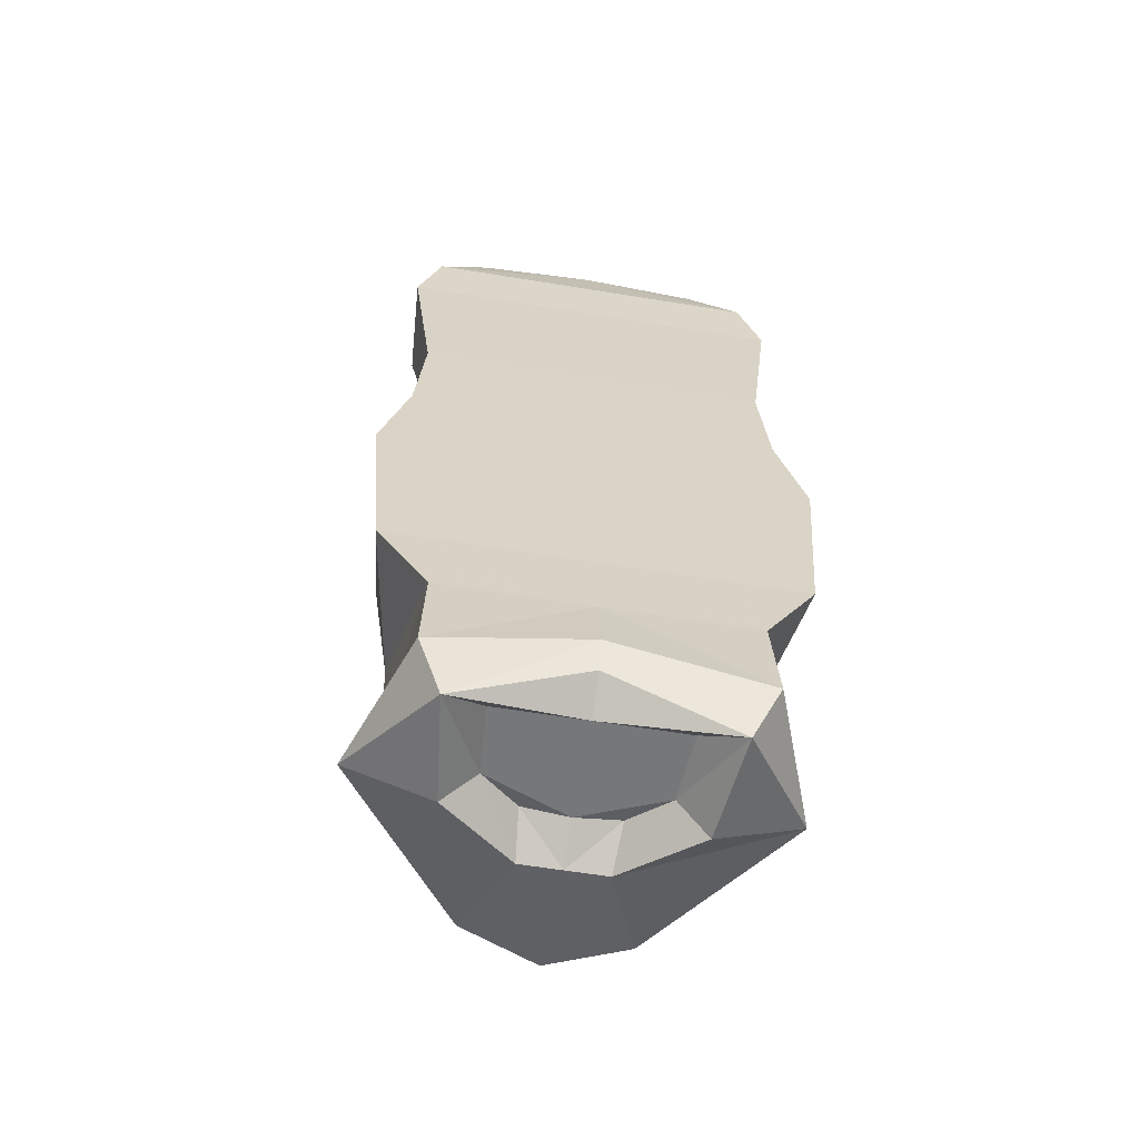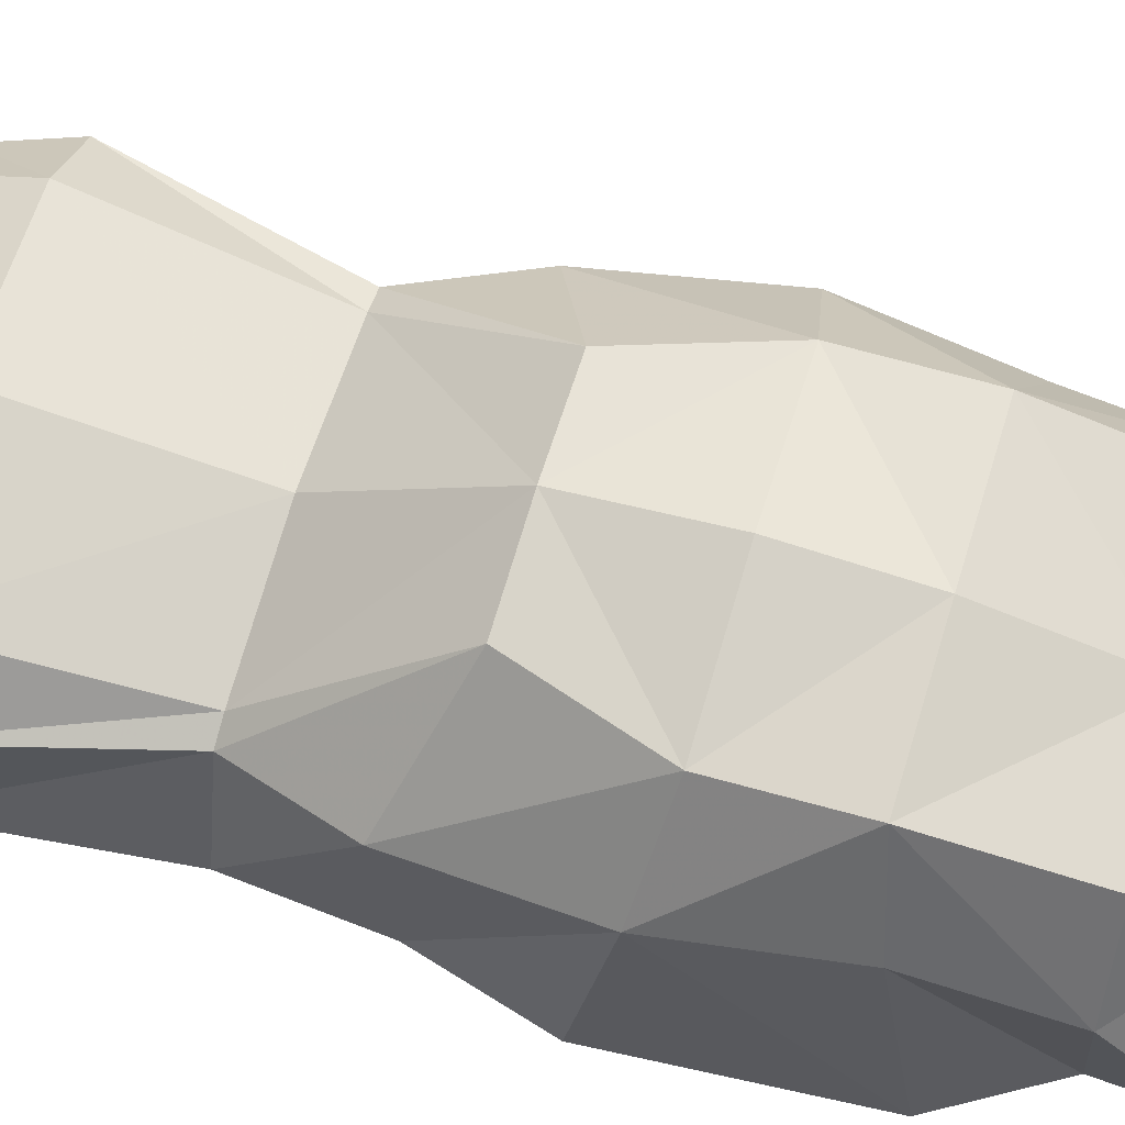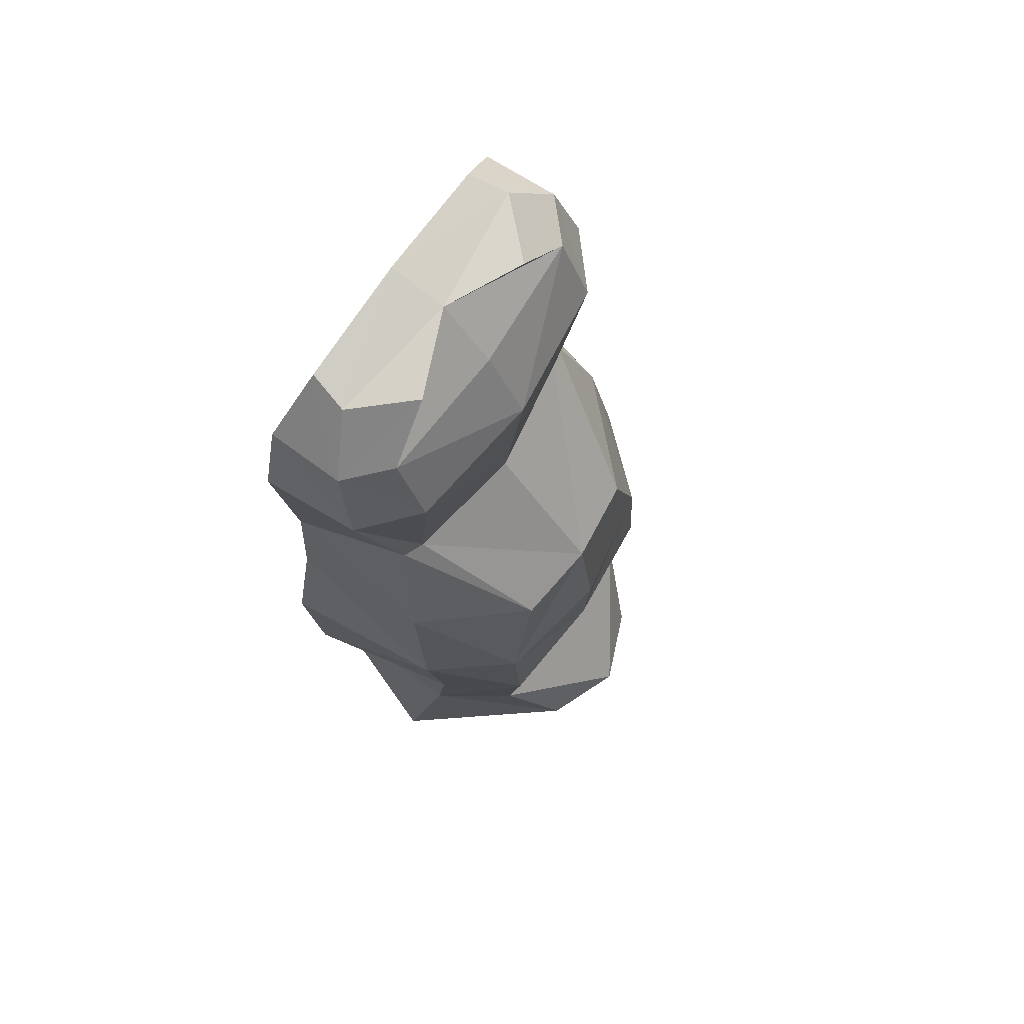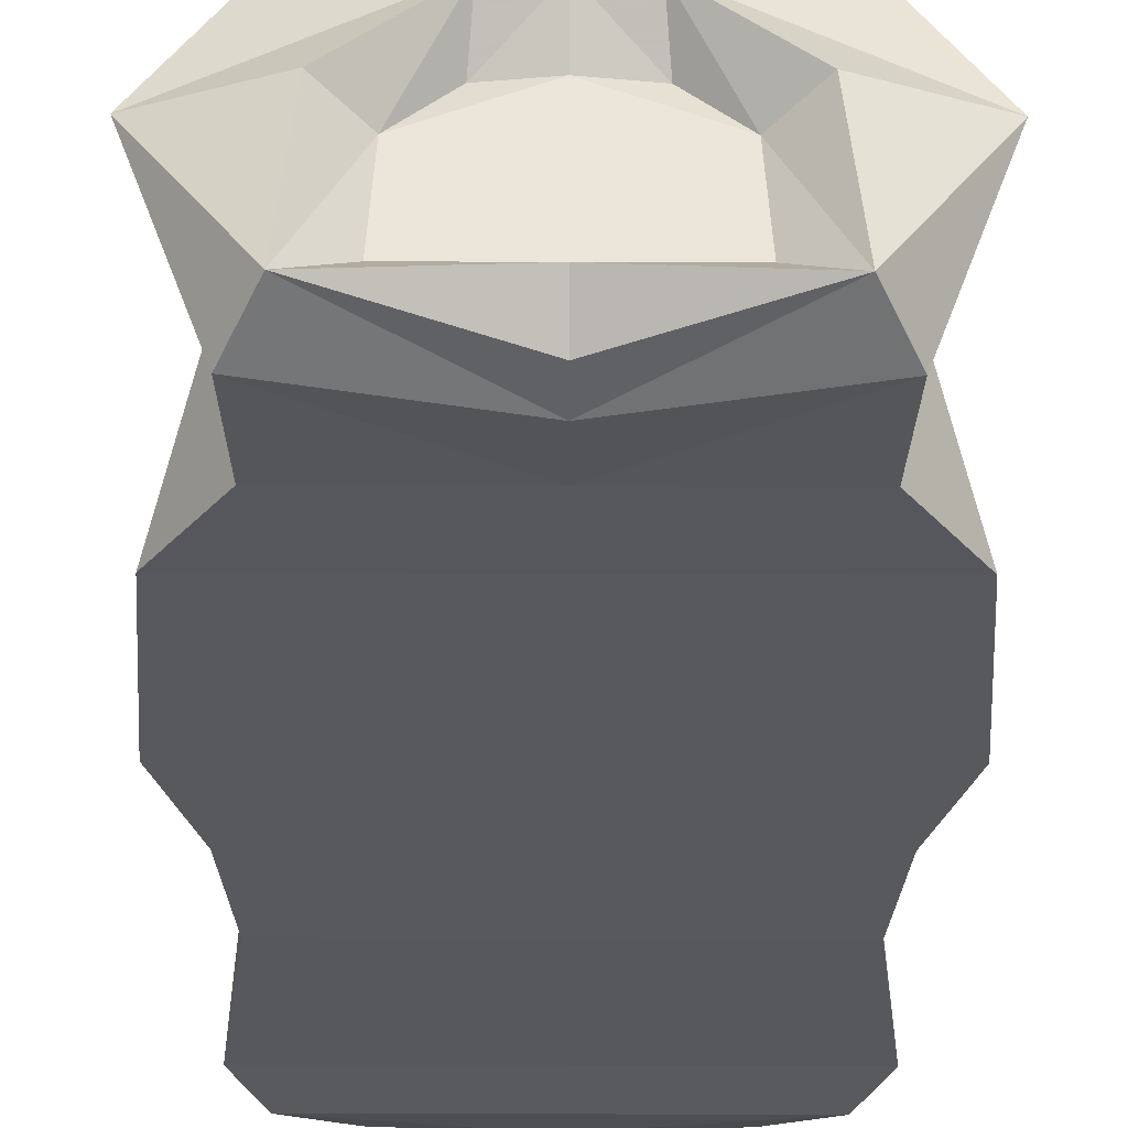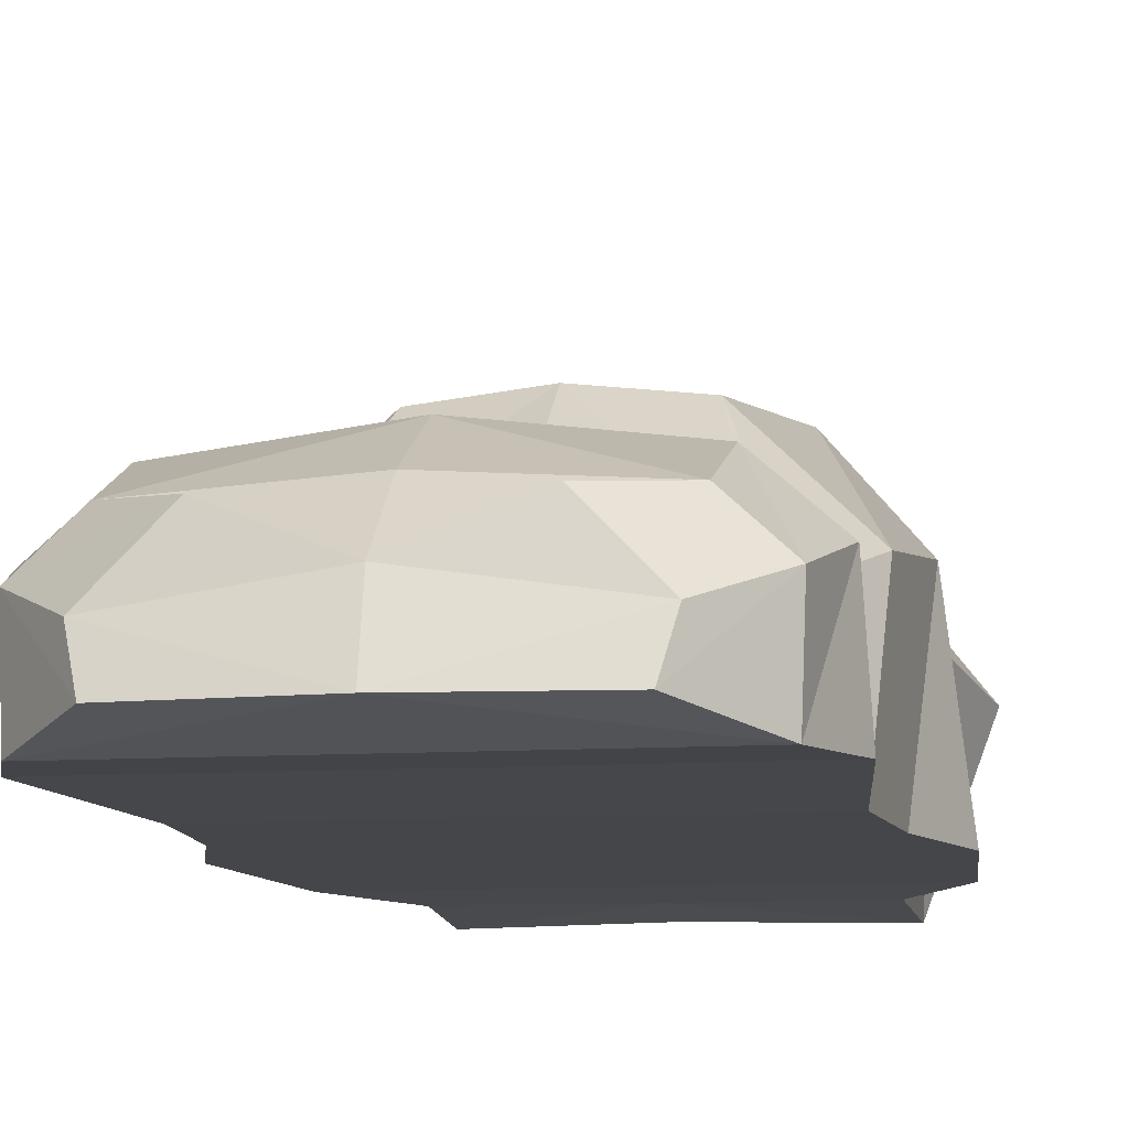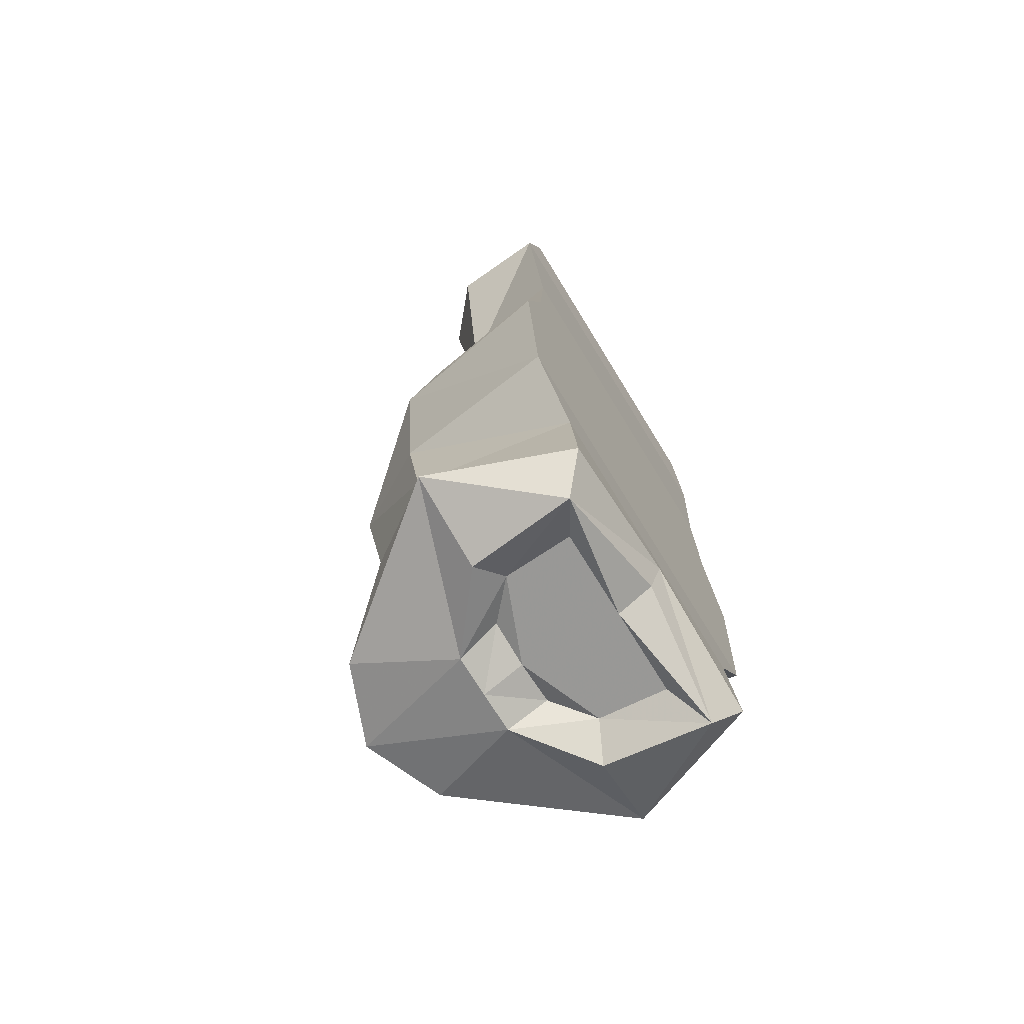
<metadata>
{"format":"obj","ext":"obj","renderer":"f3d","projection":"perspective","resolution":1024,"background":"white","views":[{"elev":-61.4,"azim":-9.4,"up":"+Z"},{"elev":68.0,"azim":107.0,"up":"+Y"},{"elev":71.9,"azim":124.4,"up":"+Z"},{"elev":-29.3,"azim":179.7,"up":"+Y"},{"elev":-9.4,"azim":10.1,"up":"+Y"},{"elev":-71.3,"azim":-58.6,"up":"+Z"}]}
</metadata>
<code>
o Cube
v 1.871 -0.989 -2.086
v 2.015 -0.989 -0.253
v -2.015 -0.989 -0.253
v -1.871 -0.989 -2.086
v 1.169 1.348 -1.595
v 1.176 1.286 -0.6002
v -1.176 1.286 -0.6002
v -1.169 1.348 -1.595
v 1.748 -0.989 0.7231
v -1.748 -0.989 0.7231
v 0.8231 1.249 0.4921
v -0.8231 1.249 0.4921
v 1.665 -0.989 1.794
v -1.665 -0.989 1.794
v 1.168 0.1569 1.794
v -1.168 0.1569 1.794
v 1.385 -1.015 -2.883
v -1.385 -1.015 -2.883
v 1.115 1.161 -2.775
v -1.115 1.161 -2.775
v 1.413 -1.077 -3.86
v -1.413 -1.077 -3.86
v 0.7474 1.642 -3.797
v -0.7474 1.642 -3.797
v 1.188 -0.8468 -4.253
v -1.188 -0.8468 -4.253
v 0.3879 0.7136 -4.109
v -0.3879 0.7136 -4.109
v 0.8204 -0.6345 -3.994
v -0.8204 -0.6345 -3.994
v 0.4246 0.3319 -3.865
v -0.4246 0.3319 -3.865
v 1.881 -0.9616 3.594
v -1.881 -0.9616 3.594
v 1.316 0.3936 3.594
v -1.316 0.3936 3.594
v 1.654 -0.9772 4.283
v -1.654 -0.9772 4.283
v 1.294 0.1028 4.283
v -1.294 0.1028 4.283
v 1.157 -0.8231 4.873
v -1.157 -0.8231 4.873
v 0.7728 0.03445 4.724
v -0.7728 0.03445 4.724
v 0 -0.989 -2.086
v 0 -0.989 -0.253
v 0 1.452 -1.595
v -1e-06 1.506 -0.6002
v -0 -0.989 1.419
v -1e-06 1.343 0.4921
v -0 -0.989 1.794
v -1e-06 0.3512 1.794
v 0 -1.015 -2.883
v 0 1.161 -2.775
v 1e-06 -1.077 -3.507
v 0 1.946 -3.797
v 1e-06 -0.9709 -3.794
v 1e-06 0.7136 -4.109
v 1e-06 -0.6345 -3.994
v 1e-06 0.3319 -3.922
v -1e-06 -0.9616 3.594
v -1e-06 0.558 3.594
v -2e-06 -0.9772 4.283
v -2e-06 0.1899 4.283
v -2e-06 -0.8231 4.98
v -3e-06 -0.2813 4.83
v 1.623 0.5854 -1.755
v 1.811 0.5441 -0.4869
v -1.811 0.5441 -0.4869
v -1.623 0.5854 -1.755
v -1.623 0.3718 0.8707
v 1.704 0.3718 0.8707
v -1.363 0.07403 1.794
v 1.363 0.07403 1.794
v 1.594 0.451 -2.81
v -1.594 0.451 -2.81
v 1.888 0.2058 -3.818
v -1.888 0.2058 -3.818
v 1.078 0.164 -4.198
v -1.078 0.164 -4.198
v 0.7764 0.01657 -3.945
v -0.7764 0.01657 -3.945
v -1.823 -0.04856 3.594
v 1.823 -0.04856 3.594
v -1.68 -0.2495 4.283
v 1.68 -0.2495 4.283
v -1.249 -0.4581 4.772
v 1.249 -0.4581 4.772
v 1e-06 0.01657 -3.945
v -2e-06 -0.4581 4.879
f 45 4 3
f 47 48 7
f 67 68 5
f 48 6 50
f 69 70 8
f 47 8 54
f 50 11 15
f 69 7 71
f 68 2 9
f 46 3 49
f 52 15 35
f 72 9 13
f 49 10 51
f 71 12 73
f 54 20 56
f 70 4 18
f 67 5 75
f 45 1 53
f 56 24 28
f 76 18 22
f 75 19 23
f 53 17 21
f 58 28 32
f 78 22 26
f 77 23 27
f 55 21 25
f 89 82 30
f 80 26 82
f 79 27 81
f 57 25 59
f 62 35 39
f 74 13 33
f 51 14 34
f 73 16 83
f 64 39 66
f 84 33 37
f 61 34 63
f 83 36 85
f 90 87 66
f 86 37 41
f 63 38 65
f 85 40 44
f 1 45 2
f 5 6 47
f 7 48 50
f 5 47 54
f 12 50 16
f 2 46 49
f 16 52 36
f 9 49 51
f 19 54 56
f 4 45 53
f 23 56 27
f 18 53 22
f 27 58 31
f 22 55 26
f 81 89 29
f 26 57 59
f 36 62 40
f 13 51 33
f 40 64 66
f 33 61 63
f 88 90 66
f 37 63 65
f 1 2 68
f 3 4 69
f 3 69 10
f 6 68 72
f 11 72 74
f 10 71 14
f 8 70 76
f 1 67 17
f 20 76 24
f 17 75 21
f 24 78 28
f 21 77 25
f 60 32 82
f 28 80 82
f 25 79 81
f 15 74 84
f 14 73 34
f 35 84 86
f 34 83 38
f 65 42 87
f 39 86 43
f 38 85 42
f 31 60 81
f 41 65 88
f 46 45 3
f 8 47 7
f 68 6 5
f 6 11 50
f 7 69 8
f 8 20 54
f 52 50 15
f 7 12 71
f 72 68 9
f 3 10 49
f 62 52 35
f 74 72 13
f 10 14 51
f 12 16 73
f 20 24 56
f 76 70 18
f 5 19 75
f 1 17 53
f 58 56 28
f 78 76 22
f 77 75 23
f 55 53 21
f 60 58 32
f 80 78 26
f 79 77 27
f 57 55 25
f 59 89 30
f 26 30 82
f 27 31 81
f 25 29 59
f 64 62 39
f 84 74 33
f 61 51 34
f 16 36 83
f 39 43 66
f 86 84 37
f 34 38 63
f 36 40 85
f 87 44 66
f 88 86 41
f 38 42 65
f 87 85 44
f 45 46 2
f 6 48 47
f 12 7 50
f 19 5 54
f 50 52 16
f 9 2 49
f 52 62 36
f 13 9 51
f 23 19 56
f 18 4 53
f 56 58 27
f 53 55 22
f 58 60 31
f 55 57 26
f 89 59 29
f 30 26 59
f 62 64 40
f 51 61 33
f 44 40 66
f 37 33 63
f 43 88 66
f 41 37 65
f 67 1 68
f 4 70 69
f 69 71 10
f 11 6 72
f 15 11 74
f 71 73 14
f 20 8 76
f 67 75 17
f 76 78 24
f 75 77 21
f 78 80 28
f 77 79 25
f 89 60 82
f 32 28 82
f 29 25 81
f 35 15 84
f 73 83 34
f 39 35 86
f 83 85 38
f 90 65 87
f 86 88 43
f 85 87 42
f 60 89 81
f 65 90 88

</code>
